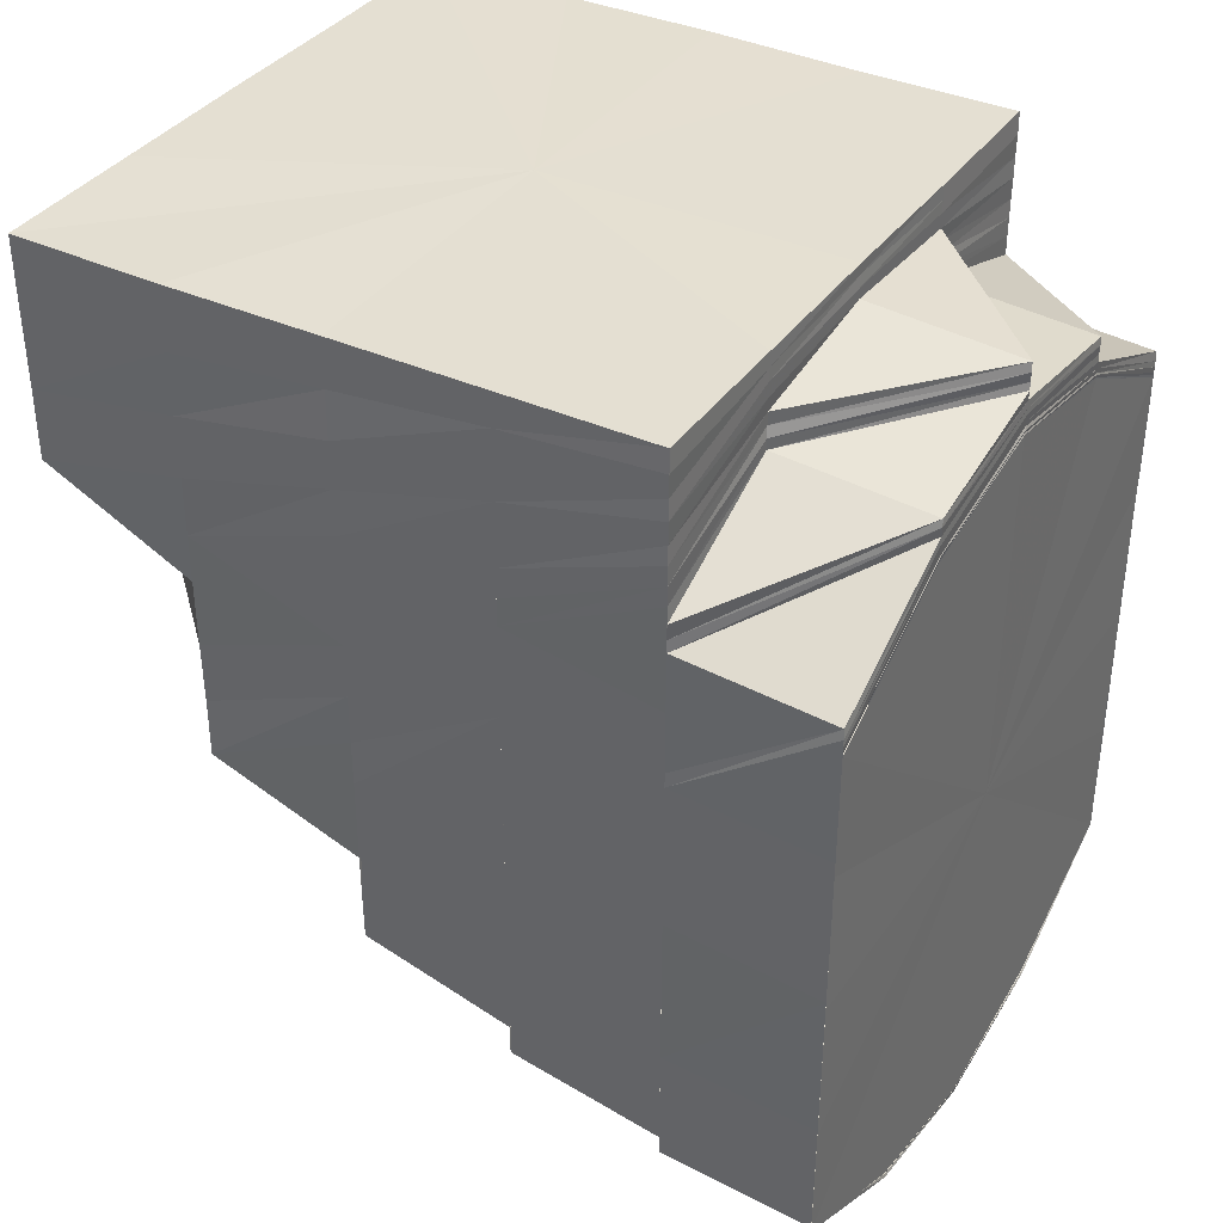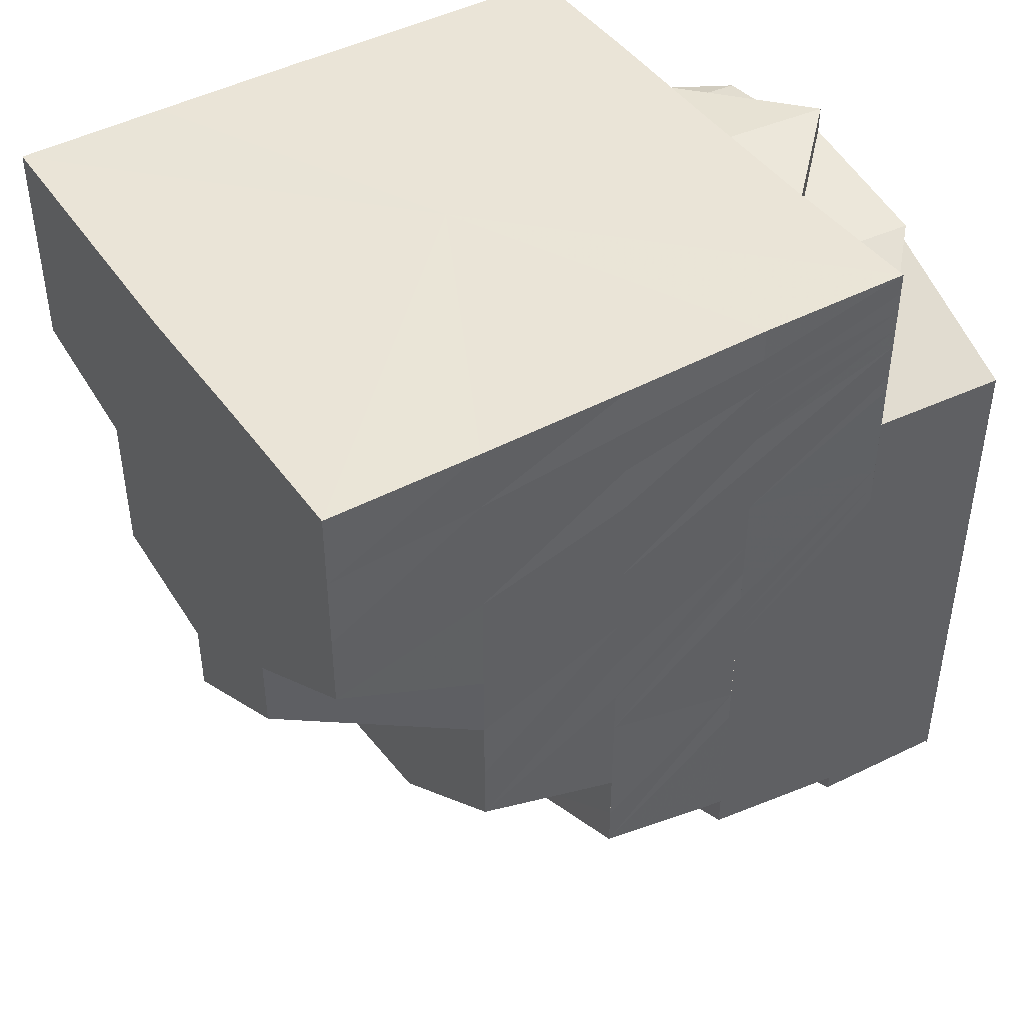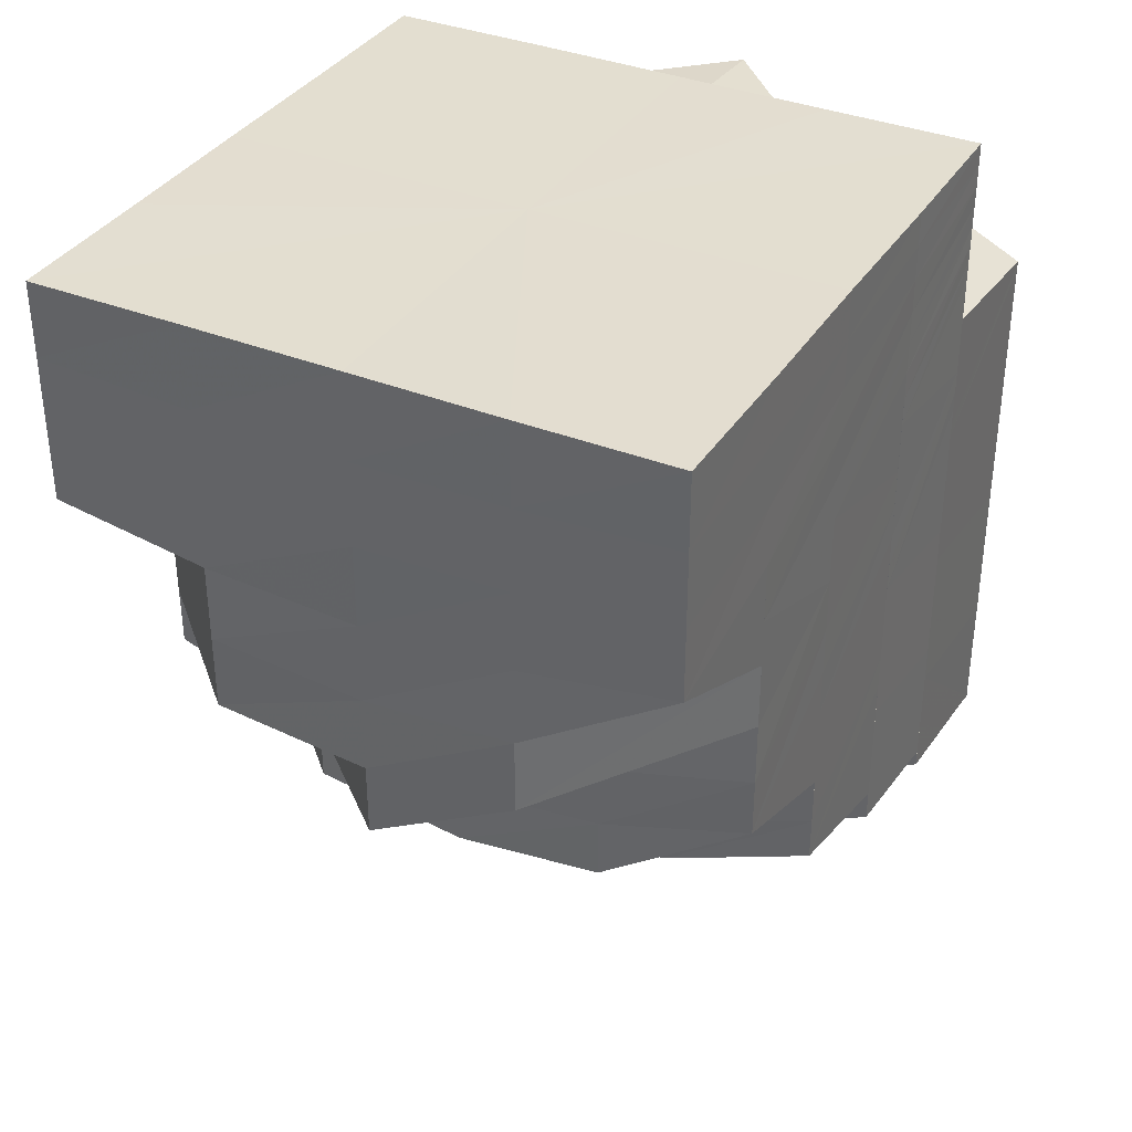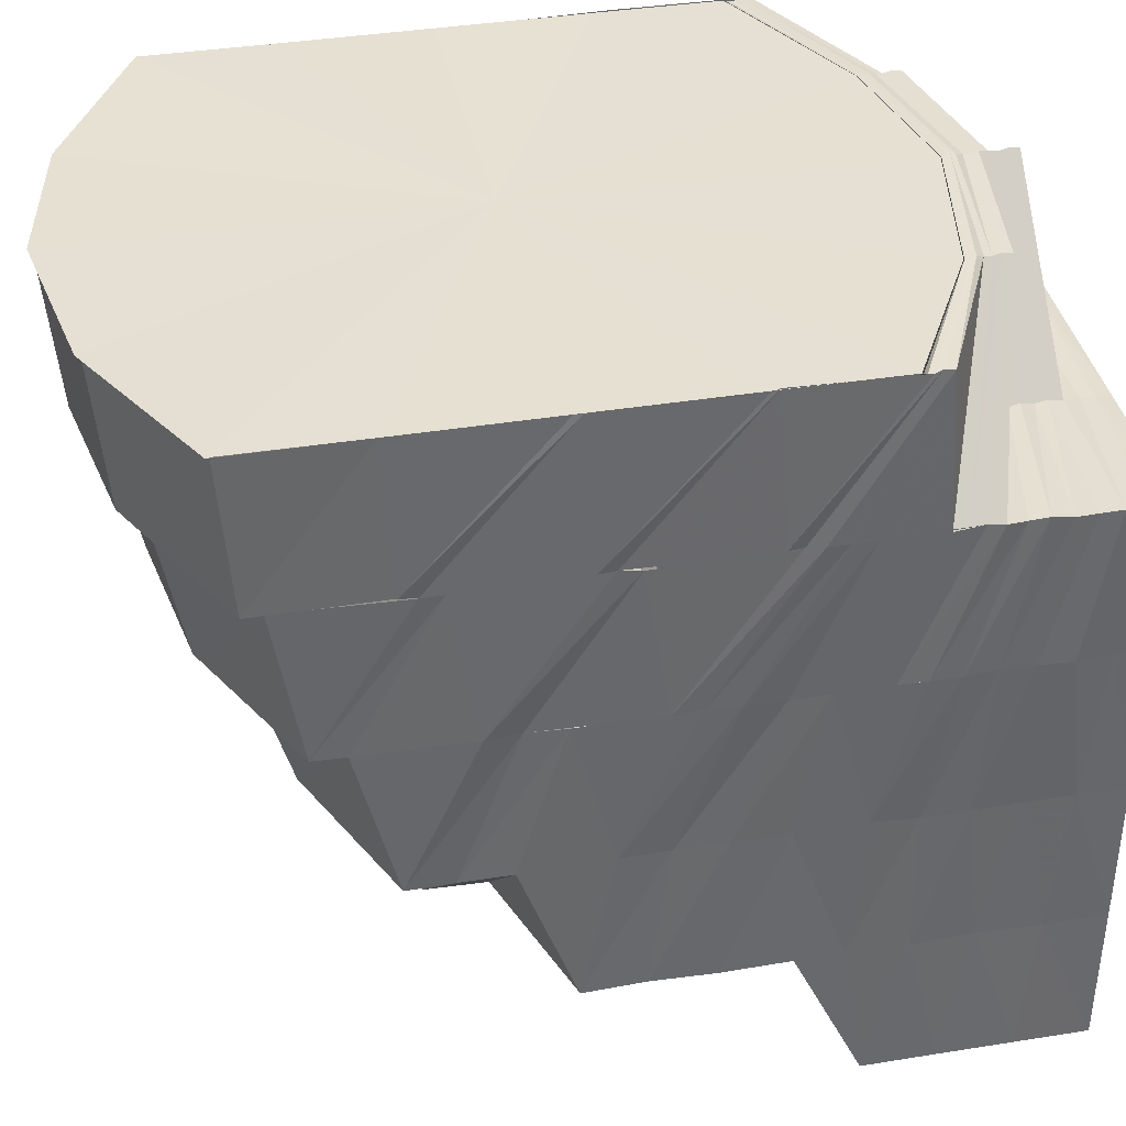
<metadata>
{"format":"obj","ext":"obj","renderer":"f3d","projection":"perspective","resolution":1024,"background":"white","views":[{"elev":37.2,"azim":120.6,"up":"+Z"},{"elev":43.7,"azim":57.6,"up":"+Z"},{"elev":35.8,"azim":27.9,"up":"+Z"},{"elev":38.3,"azim":-101.3,"up":"+Y"}]}
</metadata>
<code>
o 12833
v 2170 1875 8.595
v 2170 1875 8.59
v 2170 1875 8.595
v 2170 1875 8.59
v 2170 1875 8.595
v 2170 1875 8.595
v 2170 1875 8.591
v 2170 1875 8.595
v 2170 1875 8.584
v 2170 1875 8.585
v 2170 1875 8.586
v 2170 1875 8.591
v 2170 1875 8.58
v 2170 1875 8.581
v 2170 1875 8.586
v 2170 1875 8.591
v 2170 1875 8.595
v 2170 1875 8.579
v 2170 1875 8.587
v 2170 1875 8.58
v 2170 1875 8.586
v 2170 1875 8.581
v 2170 1875 8.591
v 2170 1875 8.595
v 2170 1875 8.595
v 2170 1875 8.595
v 2170 1875 8.592
v 2170 1875 8.595
v 2170 1875 8.595
v 2170 1875 8.593
v 2170 1875 8.595
v 2170 1875 8.595
v 2170 1875 8.594
v 2170 1875 8.595
v 2170 1875 8.589
v 2170 1875 8.583
v 2170 1875 8.581
v 2170 1875 8.591
v 2170 1875 8.593
v 2170 1875 8.594
v 2170 1875 8.577
v 2170 1875 8.586
v 2170 1875 8.58
v 2170 1875 8.595
v 2170 1875 8.595
v 2170 1875 8.575
v 2170 1875 8.57
v 2170 1875 8.572
v 2170 1875 8.576
v 2170 1875 8.565
v 2170 1875 8.572
v 2170 1875 8.568
v 2170 1875 8.583
v 2170 1875 8.564
v 2170 1875 8.572
v 2170 1875 8.568
v 2170 1875 8.589
v 2170 1875 8.593
v 2170 1875 8.591
v 2170 1875 8.587
v 2170 1875 8.59
v 2170 1875 8.591
v 2170 1875 8.58
v 2170 1875 8.585
v 2170 1875 8.589
v 2170 1875 8.59
v 2170 1875 8.578
v 2170 1875 8.583
v 2170 1875 8.589
v 2170 1875 8.587
v 2170 1875 8.581
v 2170 1875 8.586
v 2170 1875 8.587
v 2170 1875 8.569
v 2170 1875 8.575
v 2170 1875 8.564
v 2170 1875 8.566
v 2170 1875 8.561
v 2170 1875 8.573
v 2170 1875 8.58
v 2170 1875 8.563
v 2170 1875 8.586
v 2170 1875 8.571
v 2170 1875 8.578
v 2170 1875 8.569
v 2170 1875 8.577
v 2170 1875 8.567
v 2170 1875 8.559
v 2170 1875 8.557
v 2170 1875 8.55
v 2170 1875 8.548
v 2170 1875 8.543
v 2170 1875 8.548
v 2170 1875 8.542
v 2170 1875 8.547
v 2170 1875 8.54
v 2170 1875 8.543
v 2170 1875 8.545
v 2170 1875 8.55
v 2170 1875 8.542
v 2170 1875 8.541
v 2170 1875 8.547
v 2170 1875 8.543
v 2170 1875 8.54
v 2170 1875 8.545
v 2170 1875 8.541
v 2170 1875 8.539
v 2170 1875 8.546
v 2170 1875 8.542
v 2170 1875 8.541
v 2170 1875 8.542
v 2170 1875 8.543
v 2170 1875 8.548
v 2170 1875 8.546
v 2170 1875 8.547
v 2170 1875 8.543
v 2170 1875 8.545
v 2170 1875 8.548
v 2170 1875 8.543
v 2170 1875 8.547
v 2170 1875 8.552
v 2170 1875 8.546
v 2170 1875 8.545
v 2170 1875 8.55
v 2170 1875 8.547
v 2170 1875 8.554
v 2170 1875 8.561
v 2170 1875 8.557
v 2170 1875 8.554
v 2170 1875 8.55
v 2170 1875 8.557
v 2170 1875 8.554
v 2170 1875 8.557
v 2170 1875 8.548
v 2170 1875 8.553
v 2170 1875 8.55
v 2170 1875 8.545
v 2170 1875 8.552
v 2170 1875 8.557
v 2170 1875 8.552
v 2170 1875 8.55
v 2170 1875 8.552
v 2170 1875 8.561
v 2170 1875 8.554
v 2170 1875 8.555
v 2170 1875 8.553
v 2170 1875 8.557
v 2170 1875 8.554
v 2170 1875 8.559
v 2170 1875 8.557
v 2170 1875 8.55
v 2170 1875 8.552
v 2170 1875 8.561
v 2170 1875 8.566
v 2170 1875 8.554
v 2170 1875 8.557
v 2170 1875 8.567
v 2170 1875 8.569
v 2170 1875 8.576
v 2170 1875 8.556
v 2170 1875 8.55
v 2170 1875 8.548
v 2170 1875 8.55
v 2170 1875 8.545
v 2170 1875 8.577
v 2170 1875 8.583
v 2170 1875 8.583
v 2170 1875 8.571
v 2170 1875 8.578
v 2170 1875 8.587
v 2170 1875 8.583
v 2170 1875 8.582
v 2170 1875 8.582
v 2170 1875 8.575
v 2170 1875 8.582
v 2170 1875 8.573
v 2170 1875 8.58
v 2170 1875 8.566
v 2170 1875 8.563
v 2170 1875 8.575
v 2170 1875 8.581
v 2170 1875 8.585
v 2170 1875 8.586
v 2170 1875 8.583
v 2170 1875 8.589
v 2170 1875 8.587
v 2170 1875 8.586
v 2170 1875 8.59
v 2170 1875 8.586
v 2170 1875 8.59
v 2170 1875 8.589
v 2170 1875 8.588
v 2170 1875 8.584
v 2170 1875 8.59
v 2170 1875 8.588
v 2170 1875 8.587
v 2170 1875 8.589
v 2170 1875 8.59
v 2170 1875 8.589
v 2170 1875 8.589
v 2170 1875 8.588
v 2170 1875 8.589
v 2170 1875 8.587
v 2170 1875 8.588
v 2170 1875 8.583
v 2170 1875 8.588
v 2170 1875 8.583
v 2170 1875 8.59
v 2170 1875 8.589
v 2170 1875 8.591
v 2170 1875 8.589
v 2170 1875 8.584
v 2170 1875 8.585
v 2170 1875 8.585
v 2170 1875 8.59
v 2170 1875 8.583
v 2170 1875 8.588
v 2170 1875 8.576
v 2170 1875 8.583
v 2170 1875 8.575
v 2170 1875 8.582
v 2170 1875 8.574
v 2170 1875 8.582
v 2170 1875 8.565
v 2170 1875 8.564
v 2170 1875 8.555
v 2170 1875 8.554
v 2170 1875 8.546
v 2170 1875 8.541
v 2170 1875 8.546
v 2170 1875 8.541
v 2170 1875 8.546
v 2170 1875 8.564
v 2170 1875 8.554
v 2170 1875 8.564
v 2170 1875 8.573
v 2170 1875 8.581
v 2170 1875 8.586
v 2170 1875 8.539
v 2170 1875 8.539
v 2170 1875 8.541
v 2170 1875 8.542
v 2170 1875 8.547
v 2170 1875 8.54
v 2170 1875 8.539
v 2170 1875 8.541
v 2170 1875 8.541
v 2170 1875 8.542
v 2170 1875 8.541
v 2170 1875 8.546
v 2170 1875 8.546
v 2170 1875 8.547
v 2170 1875 8.546
v 2170 1875 8.554
v 2170 1875 8.564
v 2170 1875 8.573
v 2170 1875 8.581
v 2170 1875 8.586
v 2170 1875 8.586
v 2170 1875 8.588
v 2170 1875 8.586
v 2170 1875 8.554
v 2170 1875 8.547
v 2170 1875 8.548
v 2170 1875 8.543
v 2170 1875 8.555
v 2170 1875 8.564
v 2170 1875 8.564
v 2170 1875 8.565
v 2170 1875 8.573
v 2170 1875 8.574
v 2170 1875 8.582
v 2170 1875 8.586
v 2170 1875 8.581
v 2170 1875 8.586
v 2170 1875 8.581
v 2170 1875 8.587
v 2170 1875 8.588
v 2170 1875 8.586
v 2170 1875 8.586
v 2170 1875 8.588
v 2170 1875 8.588
v 2170 1875 8.582
v 2170 1875 8.582
v 2170 1875 8.587
v 2170 1875 8.583
v 2170 1875 8.587
v 2170 1875 8.583
v 2170 1875 8.588
v 2170 1875 8.586
v 2170 1875 8.586
v 2170 1875 8.581
v 2170 1875 8.581
v 2170 1875 8.587
v 2170 1875 8.582
v 2170 1875 8.587
v 2170 1875 8.583
v 2170 1875 8.582
v 2170 1875 8.595
v 2170 1875 8.594
v 2170 1875 8.595
v 2170 1875 8.593
v 2170 1875 8.595
v 2170 1875 8.591
v 2170 1875 8.594
v 2170 1875 8.595
v 2170 1875 8.595
v 2170 1875 8.595
v 2170 1875 8.595
v 2170 1875 8.595
v 2170 1875 8.595
v 2170 1875 8.594
v 2170 1875 8.595
v 2170 1875 8.594
v 2170 1875 8.593
v 2170 1875 8.593
v 2170 1875 8.594
v 2170 1875 8.593
v 2170 1875 8.594
v 2170 1875 8.593
v 2170 1875 8.593
v 2170 1875 8.592
v 2170 1875 8.593
v 2170 1875 8.59
v 2170 1875 8.592
v 2170 1875 8.589
v 2170 1875 8.593
v 2170 1875 8.593
v 2170 1875 8.591
v 2170 1875 8.591
v 2170 1875 8.587
v 2170 1875 8.592
v 2170 1875 8.593
v 2170 1875 8.586
v 2170 1875 8.59
v 2170 1875 8.592
v 2170 1875 8.592
v 2170 1875 8.593
v 2170 1875 8.591
v 2170 1875 8.593
v 2170 1875 8.593
v 2170 1875 8.592
v 2170 1875 8.593
v 2170 1875 8.59
v 2170 1875 8.591
v 2170 1875 8.589
v 2170 1875 8.591
v 2170 1875 8.585
v 2170 1875 8.59
v 2170 1875 8.592
v 2170 1875 8.592
v 2170 1875 8.593
v 2170 1875 8.591
v 2170 1875 8.59
v 2170 1875 8.591
v 2170 1875 8.591
v 2170 1875 8.589
v 2170 1875 8.59
v 2170 1875 8.591
v 2170 1875 8.59
v 2170 1875 8.587
v 2170 1875 8.59
v 2170 1875 8.586
v 2170 1875 8.589
v 2170 1875 8.59
v 2170 1875 8.587
v 2170 1875 8.591
v 2170 1875 8.59
v 2170 1875 8.59
v 2170 1875 8.585
v 2170 1875 8.587
v 2170 1875 8.589
v 2170 1875 8.59
v 2170 1875 8.58
v 2170 1875 8.578
v 2170 1875 8.583
v 2170 1875 8.586
v 2170 1875 8.591
v 2170 1875 8.589
v 2170 1875 8.58
v 2170 1875 8.583
v 2170 1875 8.581
v 2170 1875 8.577
v 2170 1875 8.581
v 2170 1875 8.586
v 2170 1875 8.576
v 2170 1875 8.577
v 2170 1875 8.572
v 2170 1875 8.572
v 2170 1875 8.575
v 2170 1875 8.568
v 2170 1875 8.569
v 2170 1875 8.564
v 2170 1875 8.568
v 2170 1875 8.564
v 2170 1875 8.57
v 2170 1875 8.565
v 2170 1875 8.561
v 2170 1875 8.557
v 2170 1875 8.574
v 2170 1875 8.569
v 2170 1875 8.564
v 2170 1875 8.568
v 2170 1875 8.564
v 2170 1875 8.568
v 2170 1875 8.572
v 2170 1875 8.564
v 2170 1875 8.56
v 2170 1875 8.561
v 2170 1875 8.557
v 2170 1875 8.595
v 2170 1875 8.594
v 2170 1875 8.595
v 2170 1875 8.593
v 2170 1875 8.593
v 2170 1875 8.595
v 2170 1875 8.595
v 2170 1875 8.591
v 2170 1875 8.592
v 2170 1875 8.595
v 2170 1875 8.595
v 2170 1875 8.591
v 2170 1875 8.595
v 2170 1875 8.595
v 2170 1875 8.591
v 2170 1875 8.595
v 2170 1875 8.589
v 2170 1875 8.587
v 2170 1875 8.591
v 2170 1875 8.586
v 2170 1875 8.59
v 2170 1875 8.595
v 2170 1875 8.585
v 2170 1875 8.595
v 2170 1875 8.595
v 2170 1875 8.591
v 2170 1875 8.586
v 2170 1875 8.581
v 2170 1875 8.577
v 2170 1875 8.595
v 2170 1875 8.595
v 2170 1875 8.595
v 2170 1875 8.595
v 2170 1875 8.595
v 2170 1875 8.595
v 2170 1875 8.595
v 2170 1875 8.595
v 2170 1875 8.595
v 2170 1875 8.595
v 2170 1875 8.595
v 2170 1875 8.595
v 2170 1875 8.595
v 2170 1875 8.595
v 2170 1875 8.595
v 2170 1875 8.595
v 2170 1875 8.595
v 2170 1875 8.595
f 1 2 3
f 3 4 5
f 2 4 6
f 4 7 8
f 2 9 4
f 10 11 7
f 9 10 4
f 4 10 12
f 13 14 11
f 10 13 15
f 12 16 17
f 9 18 10
f 18 13 10
f 15 19 16
f 20 18 9
f 21 22 19
f 23 21 16
f 24 23 25
f 25 16 26
f 16 19 27
f 16 27 28
f 26 27 29
f 29 30 31
f 27 30 32
f 30 33 34
f 19 35 27
f 27 35 30
f 19 36 35
f 37 36 19
f 35 38 30
f 38 39 33
f 30 38 40
f 37 41 36
f 36 42 35
f 35 42 38
f 36 43 42
f 40 44 45
f 46 41 37
f 13 46 37
f 46 47 41
f 47 48 41
f 48 49 43
f 47 50 48
f 51 52 49
f 43 49 53
f 43 53 42
f 52 54 55
f 56 55 49
f 42 53 57
f 42 57 38
f 38 57 58
f 57 59 39
f 53 60 57
f 60 61 59
f 57 60 62
f 53 63 60
f 63 64 60
f 64 65 61
f 60 64 66
f 63 67 64
f 55 67 63
f 64 68 69
f 68 70 65
f 71 72 70
f 68 71 73
f 55 74 67
f 74 75 67
f 76 74 55
f 74 77 75
f 76 78 74
f 77 79 75
f 79 80 71
f 77 81 79
f 71 80 82
f 79 83 80
f 83 84 80
f 83 85 84
f 85 86 84
f 85 87 86
f 88 87 85
f 88 89 87
f 90 89 88
f 90 91 89
f 92 93 90
f 94 95 91
f 96 94 97
f 98 97 99
f 100 96 101
f 102 100 103
f 101 104 97
f 101 97 105
f 106 107 104
f 108 106 109
f 103 109 101
f 107 110 111
f 112 111 113
f 110 114 115
f 103 101 116
f 116 101 105
f 117 103 116
f 118 119 117
f 116 105 120
f 120 105 121
f 117 116 122
f 122 116 120
f 123 124 121
f 125 117 122
f 120 121 126
f 126 121 127
f 126 127 81
f 128 129 81
f 130 120 126
f 122 120 130
f 131 81 77
f 130 132 133
f 134 122 130
f 125 122 134
f 135 130 131
f 134 130 135
f 135 131 78
f 136 137 125
f 138 136 125
f 139 135 78
f 139 78 76
f 140 134 135
f 140 135 139
f 141 125 134
f 141 134 140
f 142 125 141
f 143 139 76
f 144 142 141
f 145 140 139
f 145 139 143
f 146 141 140
f 146 140 145
f 144 141 146
f 147 148 146
f 149 142 144
f 149 150 142
f 150 151 152
f 153 149 144
f 154 150 149
f 153 155 156
f 157 154 149
f 157 149 153
f 158 157 153
f 159 157 158
f 150 160 161
f 160 162 161
f 163 162 164
f 165 159 158
f 166 159 165
f 167 166 165
f 165 158 168
f 169 165 168
f 170 171 167
f 171 172 159
f 172 173 174
f 175 174 159
f 169 168 176
f 177 169 176
f 176 168 178
f 168 179 178
f 177 176 180
f 181 177 180
f 182 177 181
f 183 182 181
f 183 181 184
f 185 182 183
f 186 187 184
f 188 185 189
f 190 191 188
f 185 192 182
f 192 193 182
f 194 192 185
f 192 195 193
f 195 167 193
f 195 196 167
f 197 195 192
f 194 197 192
f 198 194 199
f 197 200 195
f 200 196 195
f 201 197 194
f 200 202 196
f 201 203 197
f 203 200 197
f 204 201 194
f 205 203 206
f 207 201 204
f 204 194 208
f 209 208 210
f 211 204 208
f 212 207 204
f 212 204 211
f 213 212 211
f 214 211 215
f 207 216 217
f 218 219 207
f 218 220 219
f 220 221 216
f 220 222 223
f 224 222 220
f 224 225 222
f 226 225 224
f 226 227 225
f 228 227 226
f 115 228 226
f 229 230 228
f 231 229 232
f 229 230 233
f 230 234 233
f 234 235 233
f 235 236 233
f 236 237 233
f 237 238 233
f 239 240 231
f 240 229 233
f 240 229 241
f 242 241 243
f 244 245 242
f 246 240 245
f 246 240 233
f 247 246 239
f 248 249 244
f 250 246 249
f 251 250 247
f 250 246 233
f 252 253 248
f 254 250 233
f 255 254 233
f 256 255 233
f 257 256 233
f 258 257 233
f 259 260 233
f 260 261 233
f 262 253 263
f 264 263 265
f 266 262 263
f 267 262 266
f 268 267 266
f 268 266 160
f 269 268 160
f 270 268 269
f 271 270 269
f 271 269 154
f 174 271 154
f 272 271 174
f 273 274 272
f 275 276 274
f 273 275 274
f 277 273 272
f 278 279 273
f 280 278 281
f 281 273 277
f 281 282 273
f 277 283 284
f 285 284 286
f 285 277 175
f 287 285 288
f 289 281 277
f 289 277 285
f 290 281 289
f 290 291 281
f 292 291 290
f 293 292 290
f 293 290 294
f 294 290 289
f 295 293 294
f 202 289 285
f 294 289 202
f 202 285 196
f 295 294 296
f 296 294 202
f 223 295 296
f 296 202 200
f 223 296 203
f 203 296 200
f 297 298 203
f 299 300 301
f 300 302 44
f 301 44 303
f 302 304 305
f 58 305 44
f 44 305 306
f 44 306 307
f 303 306 308
f 308 309 310
f 306 309 311
f 309 312 313
f 305 314 306
f 306 314 309
f 305 315 314
f 62 315 305
f 315 316 314
f 314 316 317
f 314 317 309
f 317 318 312
f 309 317 319
f 320 321 317
f 315 322 323
f 304 324 315
f 66 325 315
f 324 326 325
f 317 327 328
f 327 329 318
f 69 330 325
f 326 331 330
f 332 330 333
f 331 334 335
f 73 335 330
f 330 335 336
f 330 337 338
f 335 339 337
f 340 338 341
f 342 343 340
f 344 345 339
f 344 346 345
f 82 344 335
f 335 344 347
f 82 348 349
f 343 350 351
f 333 351 352
f 327 351 353
f 351 354 329
f 350 355 356
f 336 356 351
f 356 357 354
f 351 356 358
f 355 359 360
f 360 361 357
f 362 363 361
f 347 360 356
f 356 360 364
f 360 365 366
f 367 365 360
f 367 368 369
f 366 184 370
f 364 370 371
f 372 186 370
f 373 372 371
f 370 184 374
f 184 375 374
f 371 370 376
f 370 374 376
f 371 376 377
f 378 373 379
f 358 371 379
f 379 371 377
f 376 374 380
f 377 376 381
f 376 380 381
f 381 380 382
f 380 383 384
f 381 384 385
f 374 386 380
f 374 375 386
f 380 386 387
f 375 388 386
f 375 180 388
f 386 389 387
f 386 388 389
f 387 389 390
f 388 391 389
f 180 392 388
f 388 392 391
f 180 176 392
f 176 178 392
f 392 393 394
f 392 178 395
f 389 391 396
f 389 396 390
f 391 397 396
f 387 390 20
f 178 398 395
f 178 179 398
f 179 399 398
f 179 153 399
f 20 390 18
f 390 400 18
f 390 396 400
f 18 400 13
f 400 46 13
f 396 401 400
f 400 401 46
f 401 47 46
f 396 397 401
f 401 402 47
f 397 402 401
f 402 50 47
f 403 404 397
f 50 405 406
f 143 407 405
f 50 143 56
f 408 143 50
f 402 408 50
f 408 145 143
f 397 409 402
f 409 408 402
f 395 409 397
f 395 398 409
f 409 410 408
f 410 145 408
f 398 410 409
f 410 146 145
f 398 399 410
f 399 146 410
f 411 412 413
f 412 414 415
f 413 415 416
f 319 415 417
f 414 378 418
f 328 418 415
f 415 418 419
f 415 419 420
f 416 419 421
f 421 422 423
f 419 422 424
f 422 425 426
f 418 427 419
f 419 427 422
f 418 379 427
f 353 379 418
f 379 377 427
f 427 428 422
f 427 377 428
f 428 385 425
f 422 428 429
f 377 381 428
f 428 381 430
f 429 431 432
f 430 433 431
f 434 431 1
f 435 436 434
f 436 437 431
f 437 438 433
f 438 439 20
f 382 20 433
f 433 20 9
f 433 9 2
f 431 433 2
f 431 2 440
f 441 442 443
f 442 444 443
f 445 441 443
f 444 446 443
f 447 445 443
f 446 448 443
f 449 447 443
f 448 450 443
f 451 449 443
f 450 452 443
f 453 451 443
f 452 454 443
f 455 453 443
f 454 456 443
f 457 455 443
f 456 457 443

</code>
